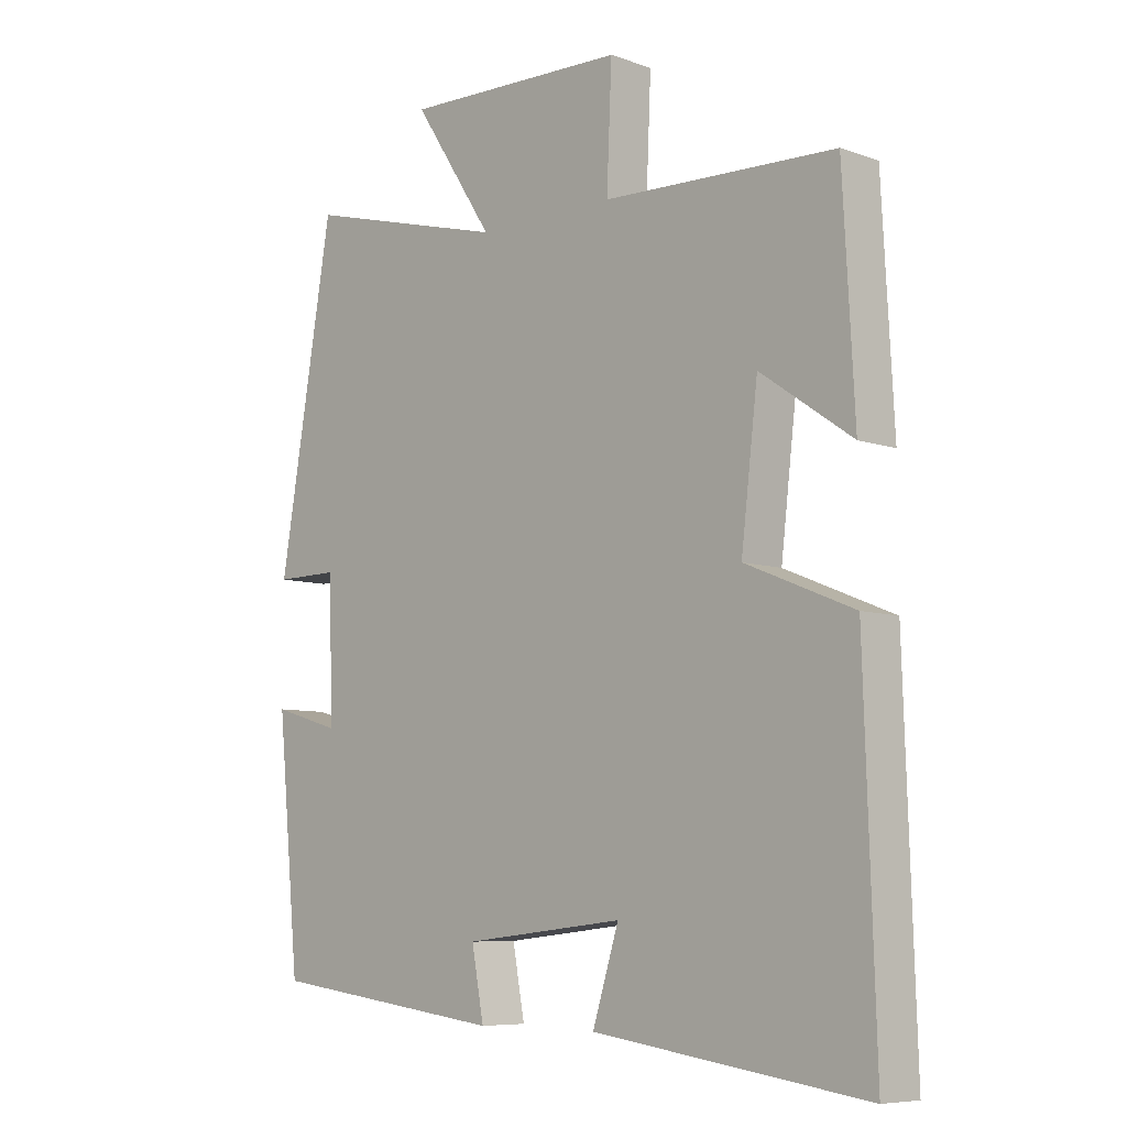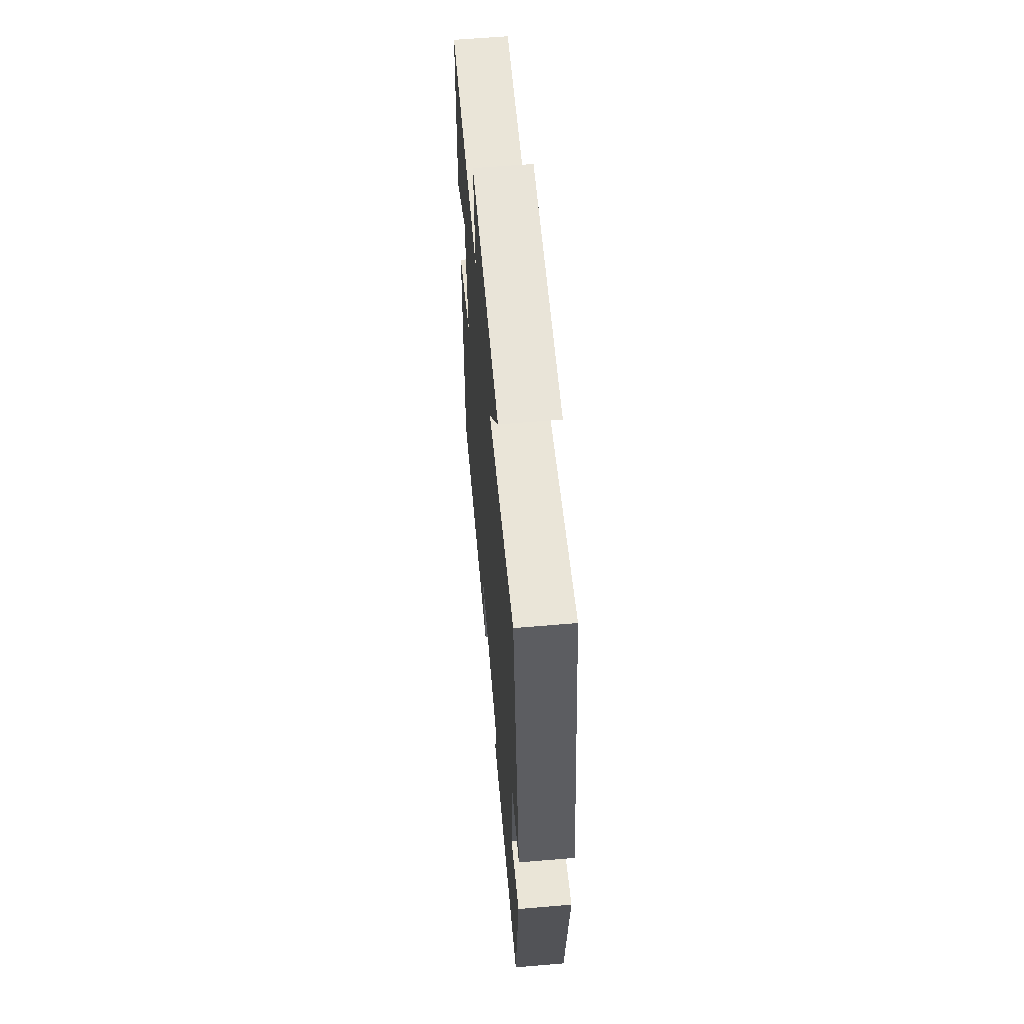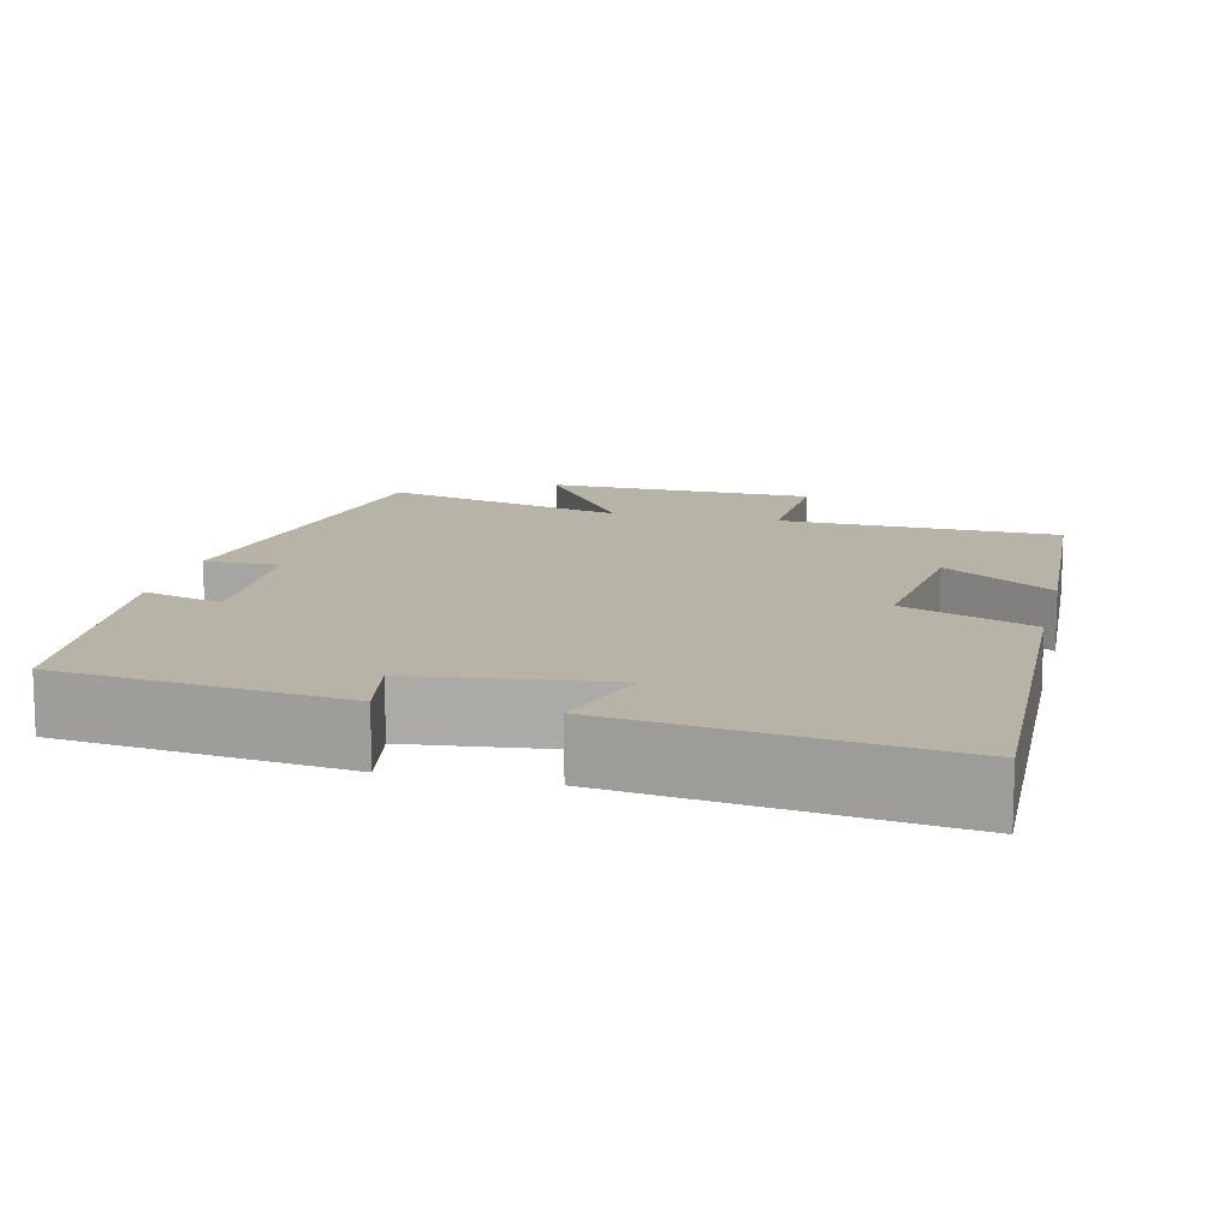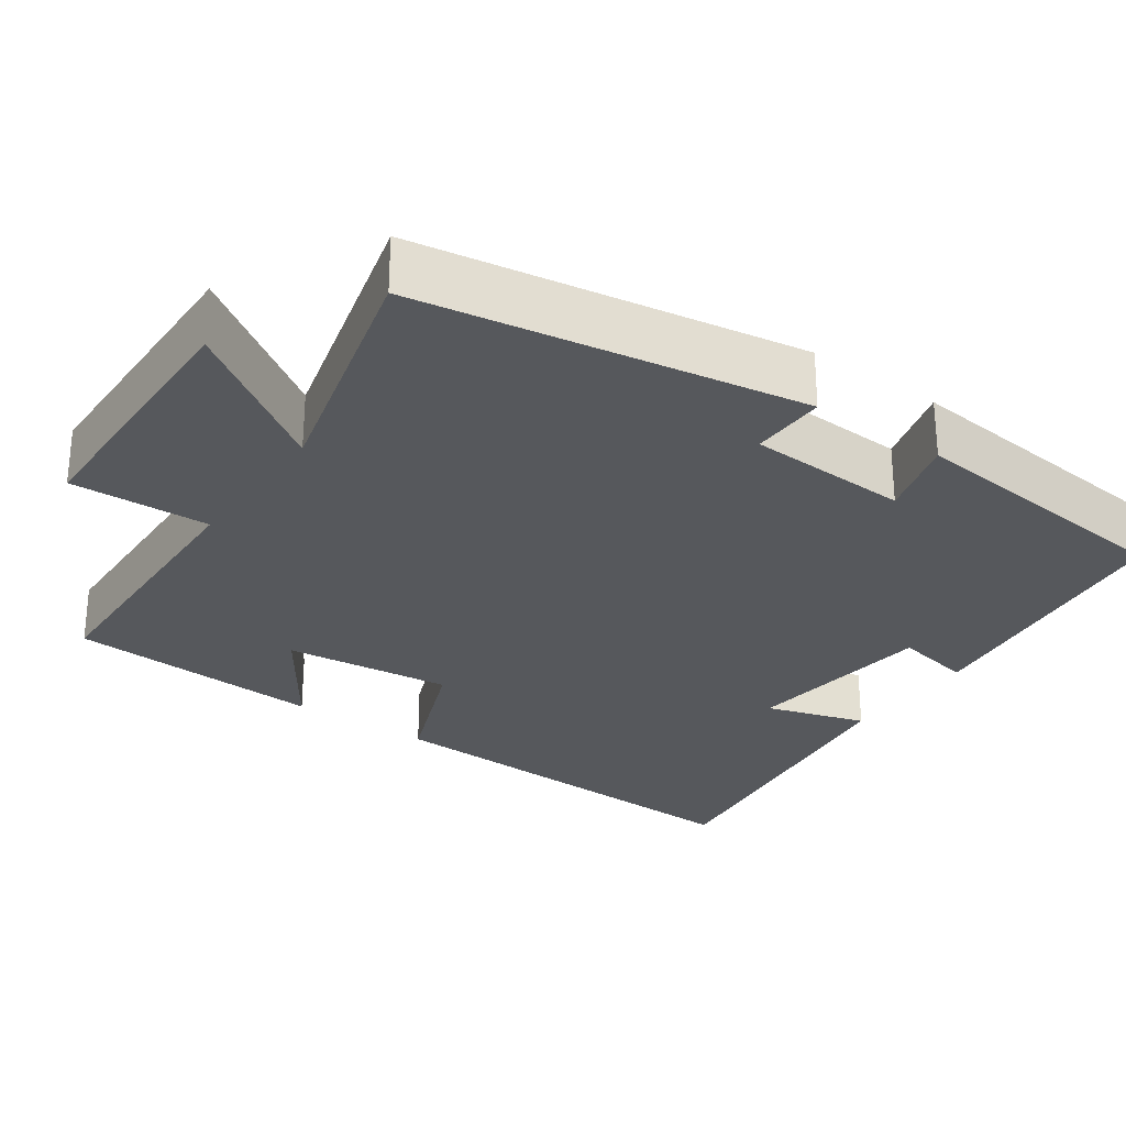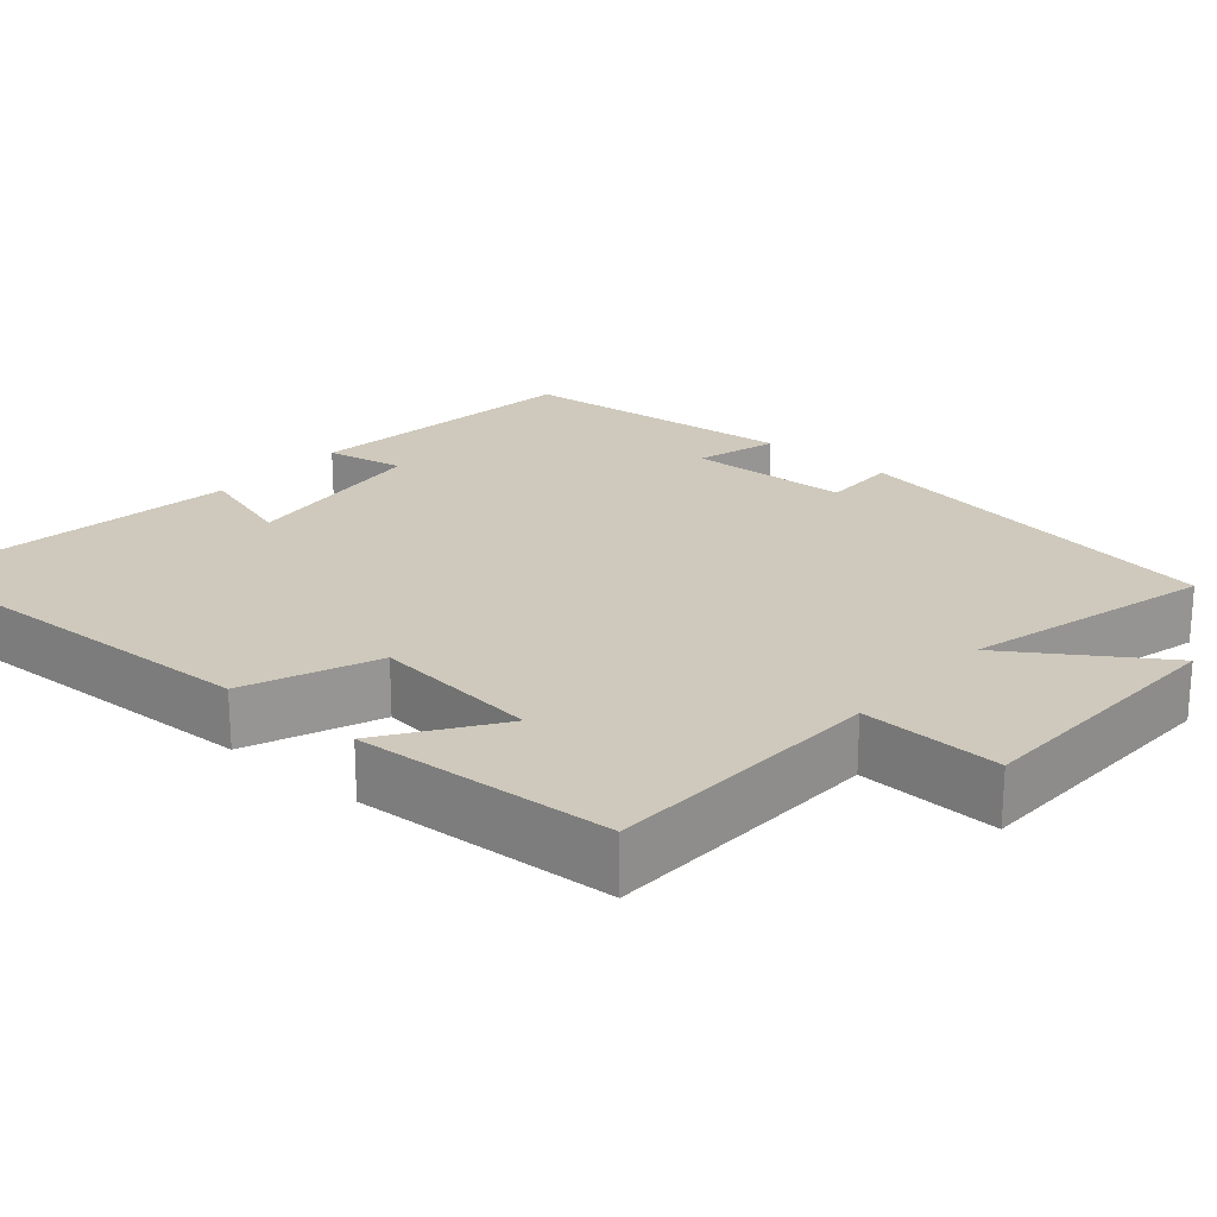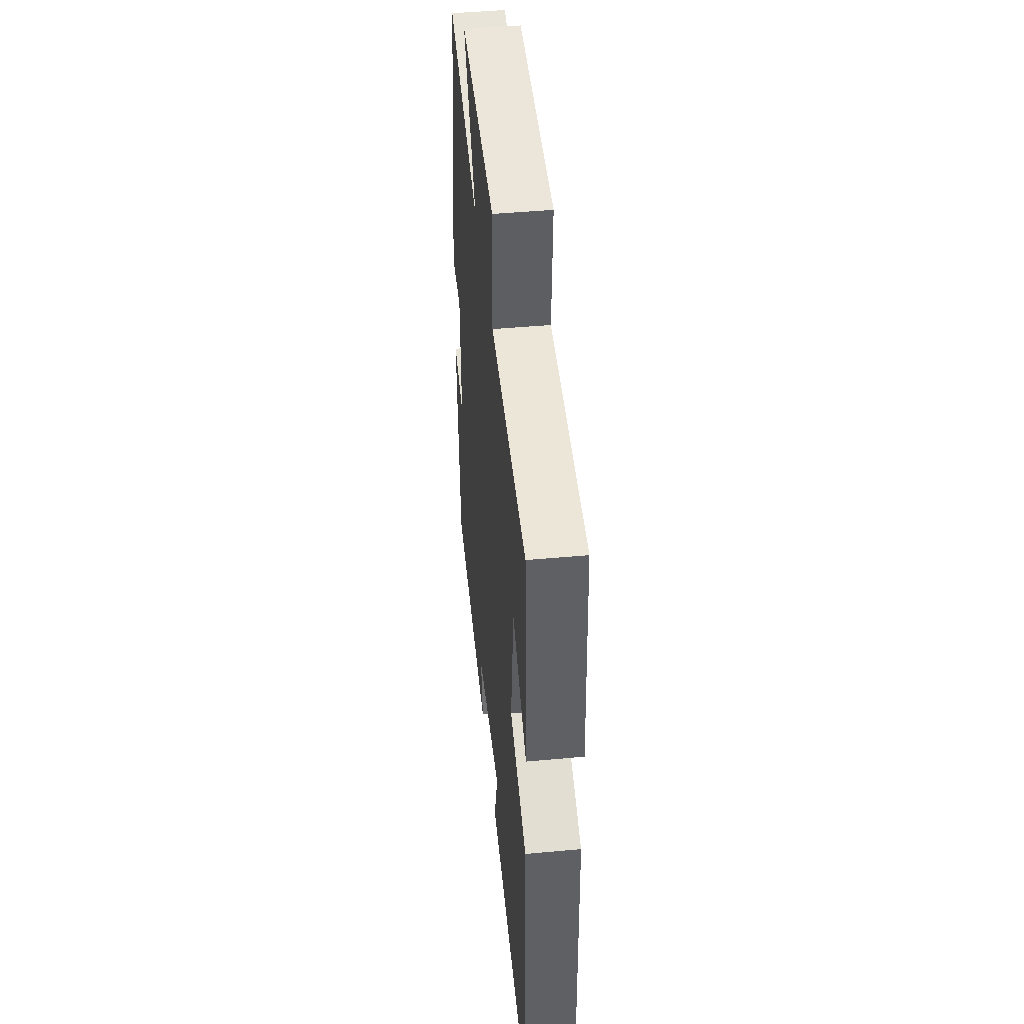
<metadata>
{"format":"obj","ext":"obj","renderer":"f3d","projection":"perspective","resolution":1024,"background":"white","views":[{"elev":-7.5,"azim":-134.8,"up":"+Z"},{"elev":61.4,"azim":85.1,"up":"+Z"},{"elev":12.7,"azim":-166.7,"up":"+Y"},{"elev":-28.1,"azim":54.5,"up":"+Y"},{"elev":22.3,"azim":-49.3,"up":"+Y"},{"elev":46.3,"azim":-96.0,"up":"+Z"}]}
</metadata>
<code>
v 0.415 0.07 0.585
v 0.5 0.07 0.088
v 0.402 0.07 0.089
v 0.394 0.07 -0.121
v 0.5 0.07 -0.09
v 0.465 0.07 -0.454
v 0.097 0.07 -0.5
v 0.116 0.07 -0.398
v -0.134 0.07 -0.37
v -0.093 0.07 -0.5
v -0.517 0.07 -0.559
v -0.5 0.07 -0.035
v -0.331 0.07 0.034
v -0.357 0.07 0.252
v -0.5 0.07 0.153
v -0.482 0.07 0.487
v -0.119 0.07 0.5
v -0.127 0.07 0.681
v 0.223 0.07 0.691
v 0.097 0.07 0.5
v 0.415 0 0.585
v 0.5 0 0.088
v 0.402 0 0.089
v 0.394 0 -0.121
v 0.5 0 -0.09
v 0.465 0 -0.454
v 0.097 0 -0.5
v 0.116 0 -0.398
v -0.134 0 -0.37
v -0.093 0 -0.5
v -0.517 0 -0.559
v -0.5 0 -0.035
v -0.331 0 0.034
v -0.357 0 0.252
v -0.5 0 0.153
v -0.482 0 0.487
v -0.119 0 0.5
v -0.127 0 0.681
v 0.223 0 0.691
v 0.097 0 0.5
f 17 18 19 20
f 16 17 20
f 14 15 16
f 14 16 20
f 13 14 20 1
f 11 12 13
f 10 11 13
f 9 10 13
f 8 9 13 1
f 6 7 8
f 5 6 8
f 4 5 8
f 3 4 8 1
f 1 2 3
f 40 39 38 37
f 40 37 36
f 36 35 34
f 40 36 34
f 21 40 34 33
f 33 32 31
f 33 31 30
f 33 30 29
f 21 33 29 28
f 28 27 26
f 28 26 25
f 28 25 24
f 21 28 24 23
f 23 22 21
f 1 21 22 2
f 2 22 23 3
f 3 23 24 4
f 4 24 25 5
f 5 25 26 6
f 6 26 27 7
f 7 27 28 8
f 8 28 29 9
f 9 29 30 10
f 10 30 31 11
f 11 31 32 12
f 12 32 33 13
f 13 33 34 14
f 14 34 35 15
f 15 35 36 16
f 16 36 37 17
f 17 37 38 18
f 18 38 39 19
f 19 39 40 20
f 20 40 21 1

</code>
